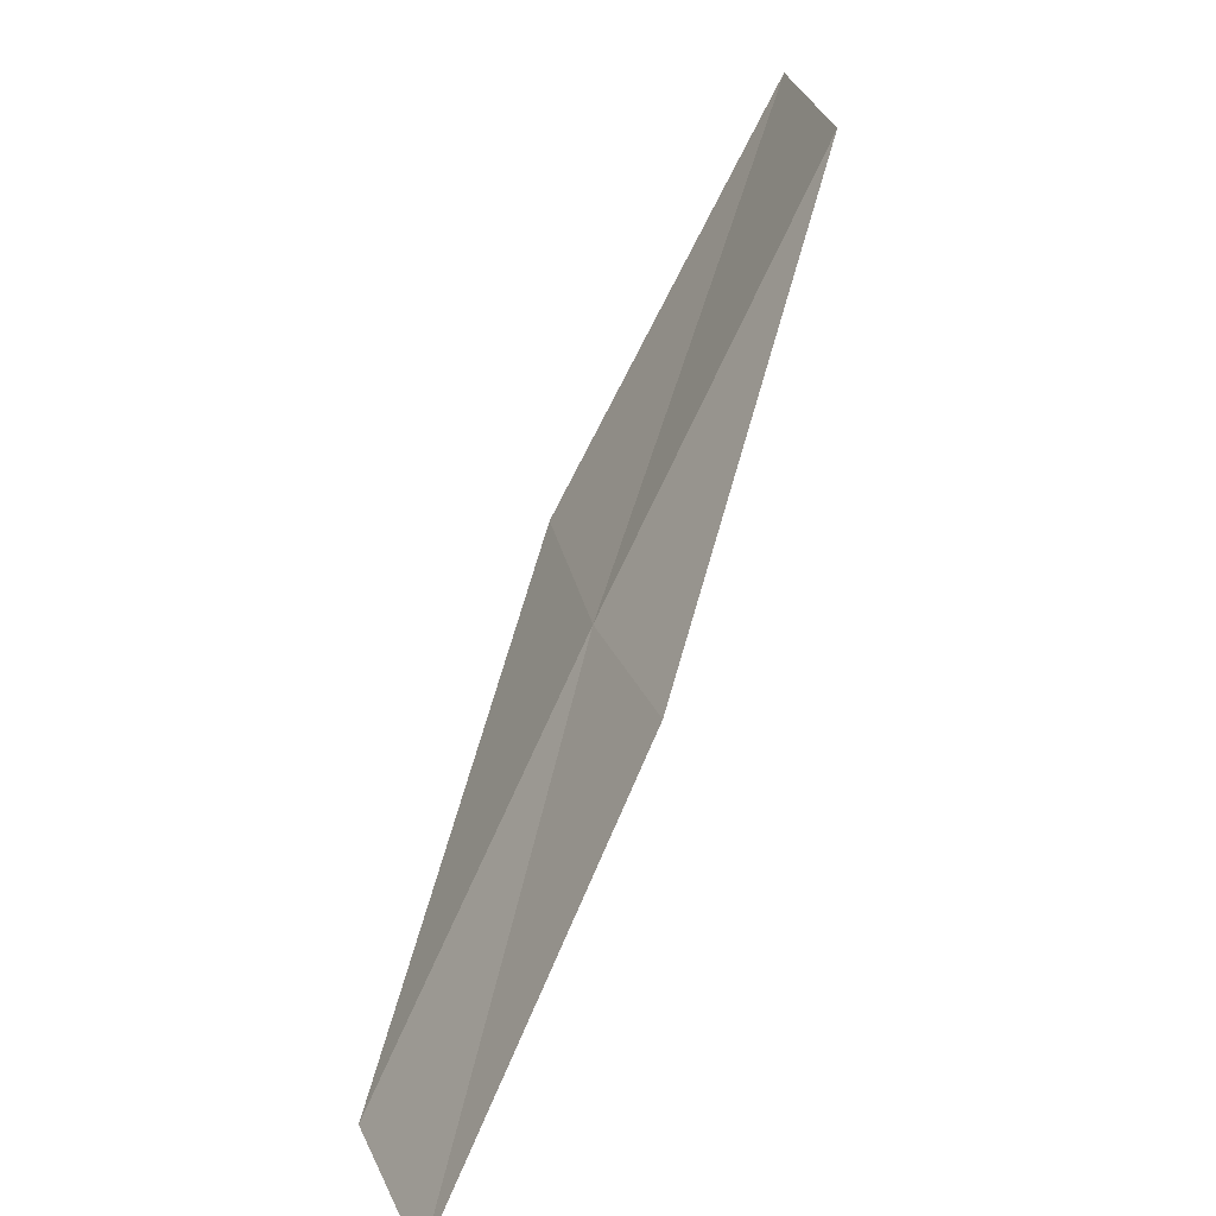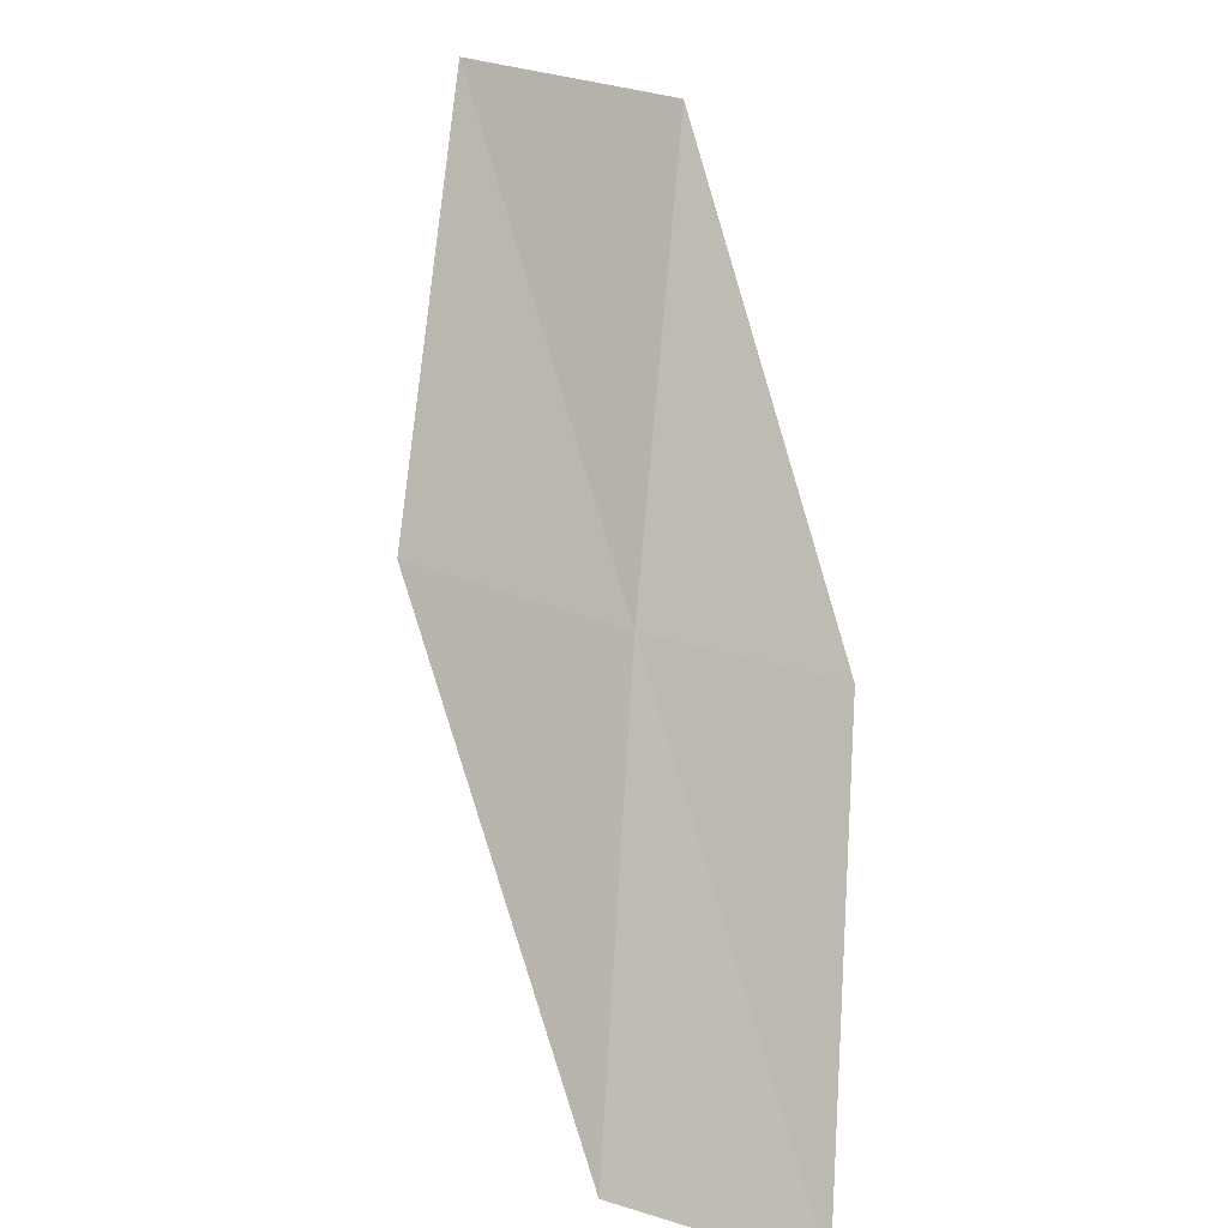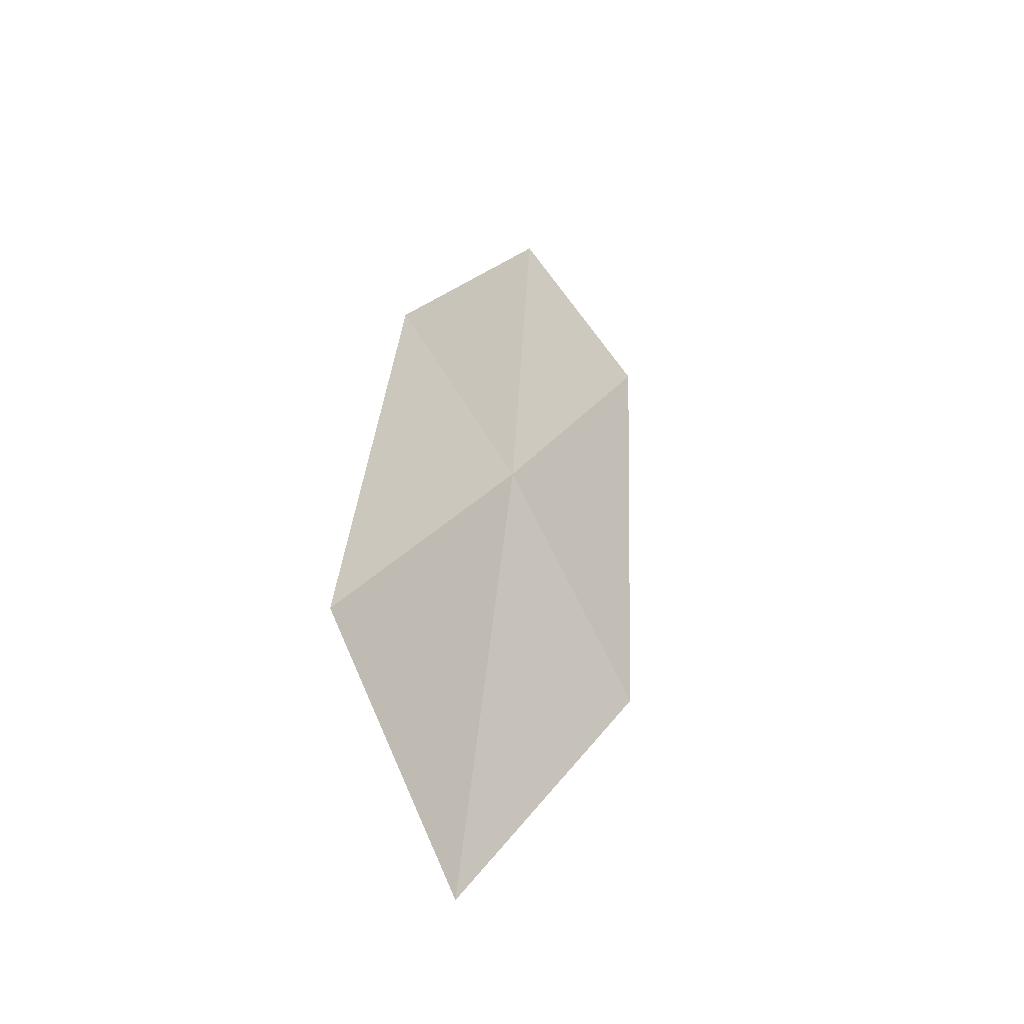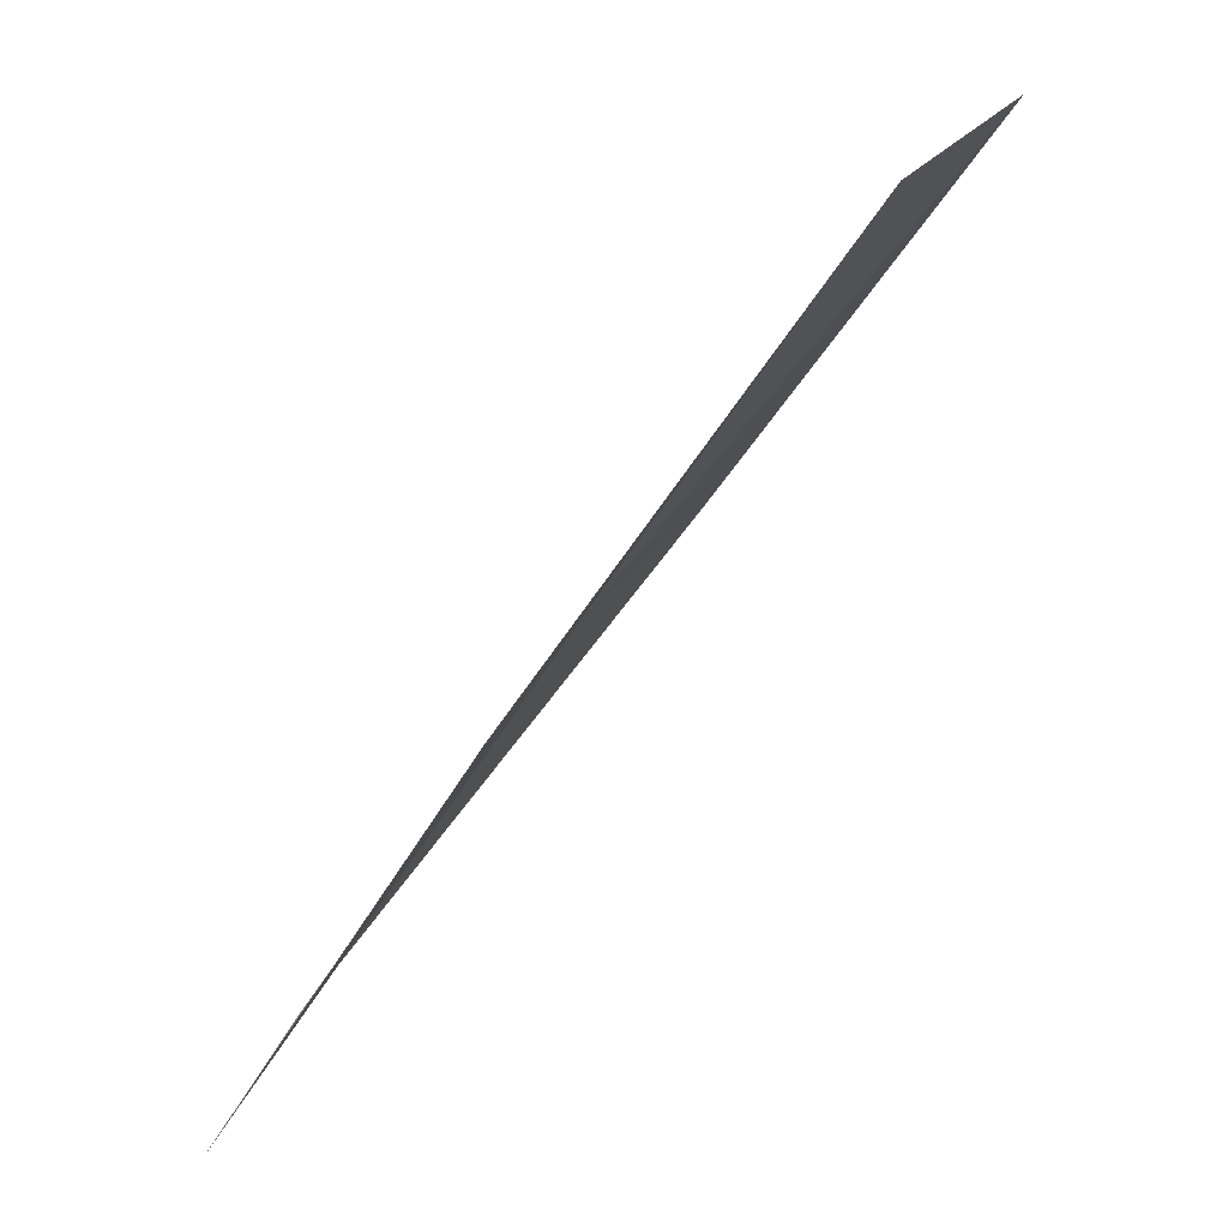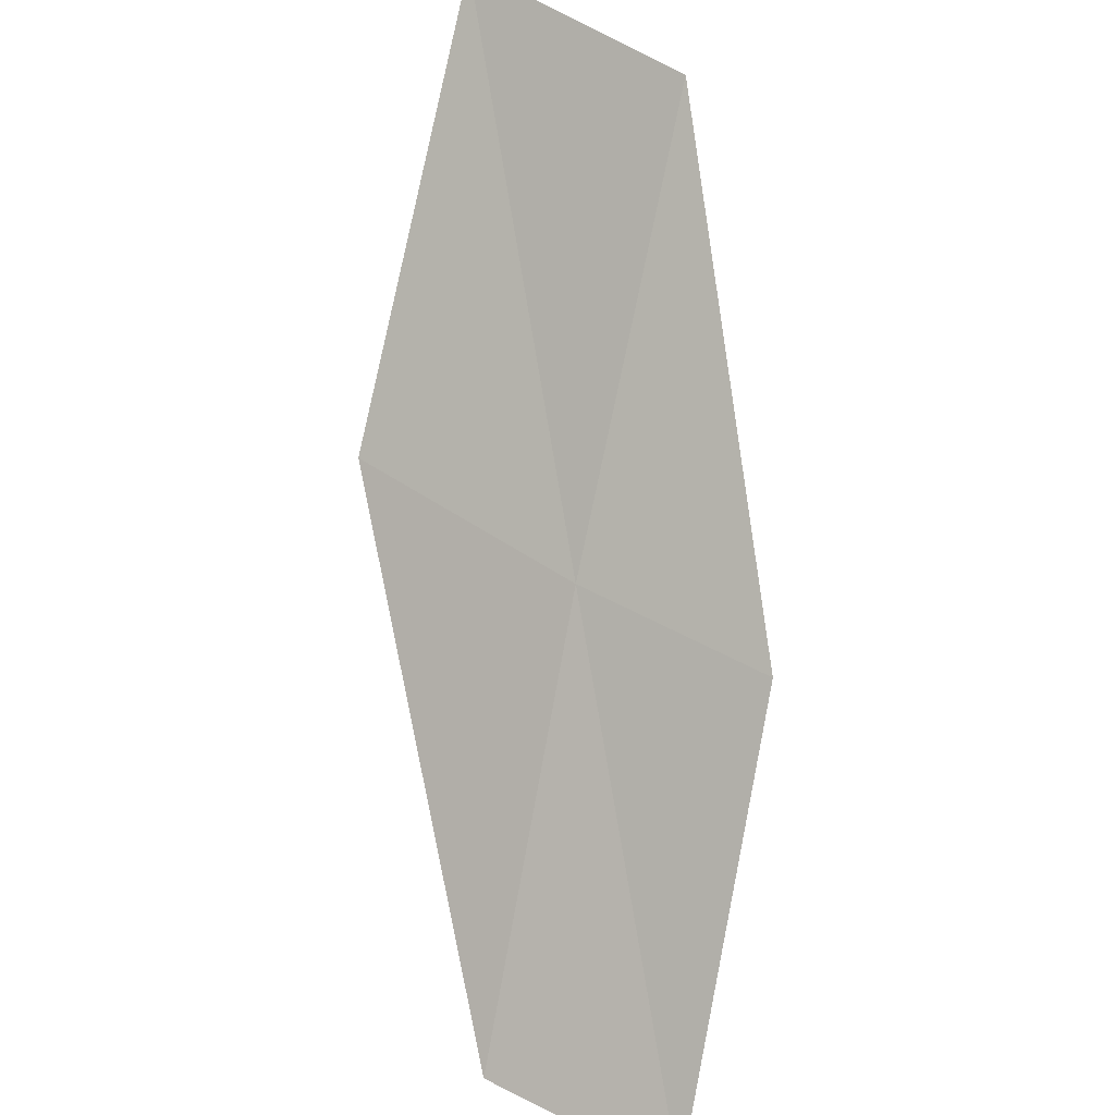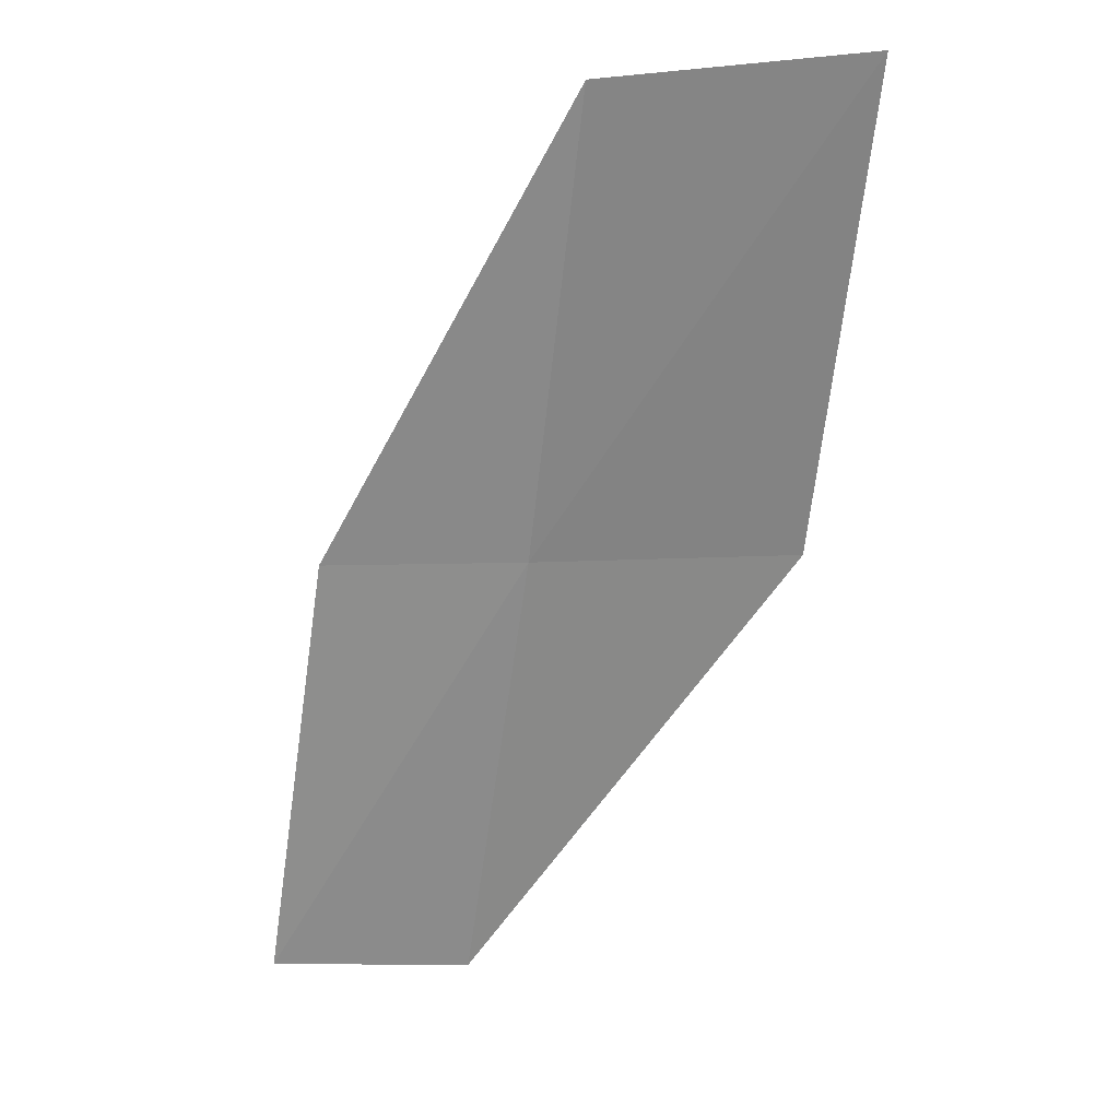
<metadata>
{"format":"obj","ext":"obj","renderer":"f3d","projection":"perspective","resolution":1024,"background":"white","views":[{"elev":21.8,"azim":43.5,"up":"+Z"},{"elev":24.4,"azim":-1.0,"up":"+Z"},{"elev":78.1,"azim":-154.0,"up":"+Z"},{"elev":28.0,"azim":78.9,"up":"+Z"},{"elev":-51.9,"azim":-7.5,"up":"+Y"},{"elev":-6.0,"azim":157.5,"up":"+Z"}]}
</metadata>
<code>
v -24.5 3.962 18
v -25.27 6.101 20
v -24.25 5.239 20
v -23.6 3.432 18
v -25.56 4.77 18
v -23.75 2.192 16
v -24.67 2.675 16
f 1 3 2
f 1 4 3
f 1 2 5
f 1 6 4
f 1 7 6
f 1 5 7

</code>
